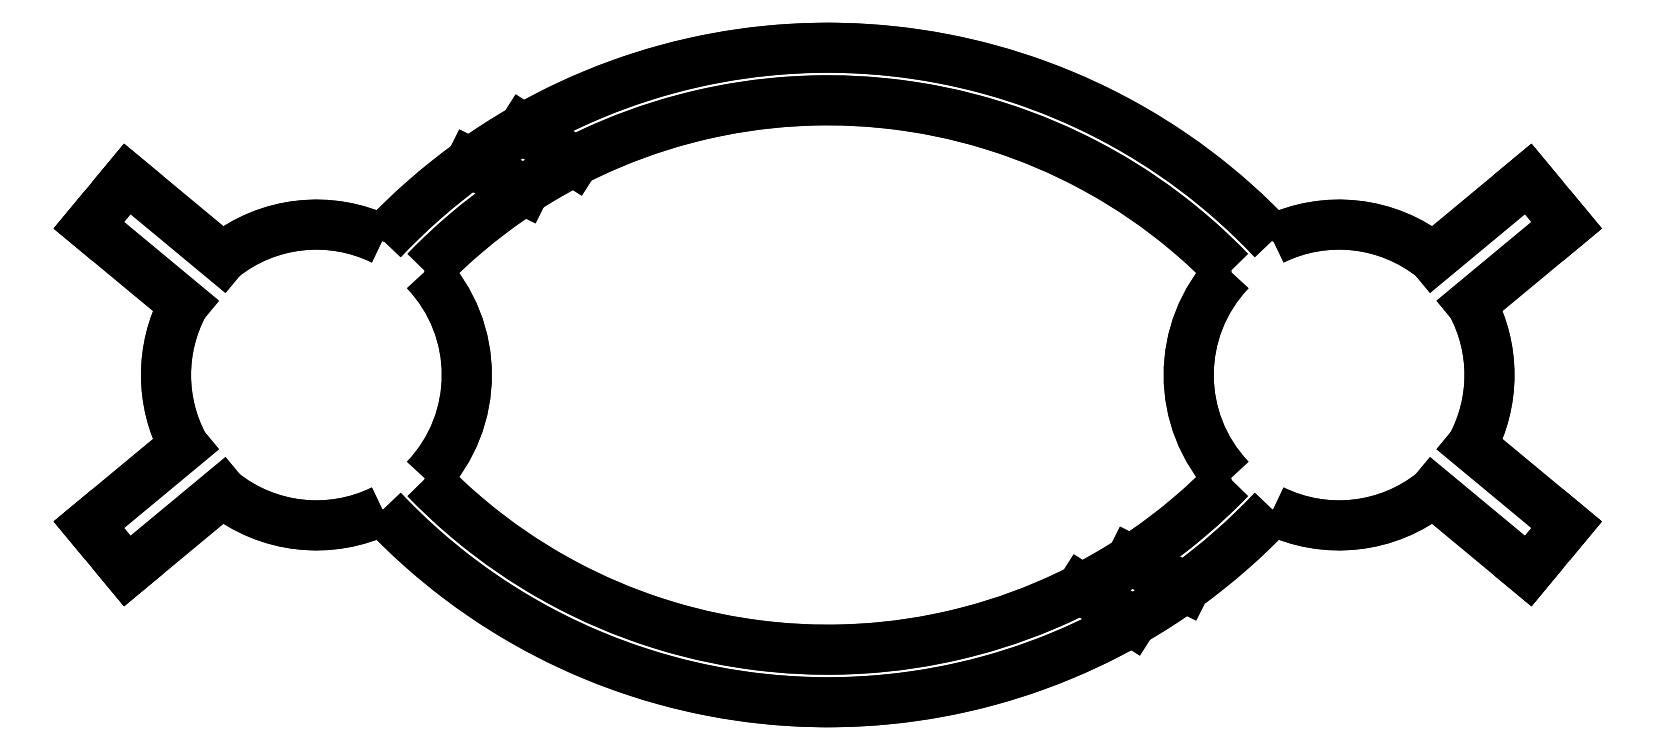
<metadata>
{"format":"dxf","ext":"dxf","renderer":"ezdxf+matplotlib","layout":"modelspace","background":"white","min_lineweight":24,"dpi":150}
</metadata>
<code>
0
SECTION
2
ENTITIES
0
ARC
8
0
10
-61.2
20
7.495e-15
30
0
40
25
50
-43.58
51
43.58
0
LINE
8
0
10
-43.09
20
-17.23
30
5
11
-43.09
21
-17.23
31
0
0
ARC
8
0
10
-61.2
20
7.495e-15
30
5
40
25
50
-43.58
51
43.58
0
LINE
8
0
10
-43.09
20
17.23
30
0
11
-43.09
21
17.23
31
5
0
ARC
8
0
10
23.8
20
-47.25
30
0
40
92.91
50
43.95
51
136
0
ARC
8
0
10
108.8
20
-2.915e-15
30
0
40
25
50
136.4
51
223.6
0
ARC
8
0
10
23.8
20
47.25
30
0
40
92.91
50
224
51
316
0
ARC
8
0
10
-61.2
20
7.495e-15
30
0
40
25
50
151.8
51
208.2
0
LINE
8
0
10
-83.24
20
-11.8
30
0
11
-99.02
21
-24.89
31
0
0
LINE
8
0
10
-99.02
20
-24.89
30
0
11
-92.64
21
-32.59
31
0
0
LINE
8
0
10
-92.64
20
-32.59
30
0
11
-76.86
21
-19.49
31
0
0
ARC
8
0
10
-61.2
20
7.495e-15
30
0
40
25
50
231.2
51
296.1
0
ARC
8
0
10
23.8
20
47.25
30
0
40
101.6
50
223.3
51
316.7
0
ARC
8
0
10
108.8
20
-2.915e-15
30
0
40
25
50
243.9
51
308.8
0
LINE
8
0
10
124.5
20
-19.49
30
0
11
140.2
21
-32.59
31
0
0
LINE
8
0
10
140.2
20
-32.59
30
0
11
146.6
21
-24.89
31
0
0
LINE
8
0
10
146.6
20
-24.89
30
0
11
130.8
21
-11.8
31
0
0
ARC
8
0
10
108.8
20
-2.915e-15
30
0
40
25
50
-28.15
51
28.15
0
LINE
8
0
10
130.8
20
11.8
30
0
11
146.6
21
24.89
31
0
0
LINE
8
0
10
146.6
20
24.89
30
0
11
140.2
21
32.59
31
0
0
LINE
8
0
10
140.2
20
32.59
30
0
11
124.5
21
19.49
31
0
0
ARC
8
0
10
108.8
20
-2.915e-15
30
0
40
25
50
51.23
51
116.1
0
ARC
8
0
10
23.8
20
-47.25
30
0
40
101.6
50
43.29
51
136.7
0
ARC
8
0
10
-61.2
20
7.495e-15
30
0
40
25
50
63.88
51
128.8
0
LINE
8
0
10
-76.86
20
19.49
30
0
11
-92.64
21
32.59
31
0
0
LINE
8
0
10
-92.64
20
32.59
30
0
11
-99.02
21
24.89
31
0
0
LINE
8
0
10
-99.02
20
24.89
30
0
11
-83.24
21
11.8
31
0
0
ARC
8
0
10
23.8
20
-47.25
30
5
40
92.91
50
122.9
51
136
0
LINE
8
0
10
-26.64
20
30.78
30
2.5
11
-26.64
21
30.78
31
5
0
ARC
8
0
10
23.8
20
-47.25
30
2.5
40
92.91
50
477
51
482.9
0
LINE
8
0
10
-18.36
20
35.54
30
2.5
11
-18.36
21
35.54
31
5
0
ARC
8
0
10
23.8
20
-47.25
30
5
40
92.91
50
43.95
51
117
0
LINE
8
0
10
90.69
20
17.23
30
0
11
90.69
21
17.23
31
5
0
LINE
8
0
10
-26.64
20
30.78
30
5
11
-35.58
21
35.25
31
5
0
ARC
8
0
10
23.8
20
-47.25
30
5
40
101.6
50
125.7
51
136.7
0
ARC
8
0
10
-61.2
20
7.495e-15
30
5
40
25
50
63.88
51
128.8
0
LINE
8
0
10
-76.86
20
19.49
30
5
11
-92.64
21
32.59
31
5
0
LINE
8
0
10
-92.64
20
32.59
30
5
11
-99.02
21
24.89
31
5
0
LINE
8
0
10
-99.02
20
24.89
30
5
11
-83.24
21
11.8
31
5
0
ARC
8
0
10
-61.2
20
7.495e-15
30
5
40
25
50
151.8
51
208.2
0
LINE
8
0
10
-83.24
20
-11.8
30
5
11
-99.02
21
-24.89
31
5
0
LINE
8
0
10
-99.02
20
-24.89
30
5
11
-92.64
21
-32.59
31
5
0
LINE
8
0
10
-92.64
20
-32.59
30
5
11
-76.86
21
-19.49
31
5
0
ARC
8
0
10
-61.2
20
7.495e-15
30
5
40
25
50
231.2
51
296.1
0
ARC
8
0
10
23.8
20
47.25
30
5
40
101.6
50
223.3
51
299.9
0
LINE
8
0
10
74.4
20
-40.91
30
5
11
65.96
21
-35.54
31
5
0
ARC
8
0
10
23.8
20
47.25
30
5
40
92.91
50
224
51
297
0
LINE
8
0
10
-35.58
20
35.25
30
5
11
-35.58
21
35.25
31
2.5
0
LINE
8
0
10
-35.58
20
35.25
30
2.5
11
-26.64
21
30.78
31
2.5
0
LINE
8
0
10
-26.8
20
40.91
30
2.5
11
-18.36
21
35.54
31
2.5
0
ARC
8
0
10
23.8
20
-47.25
30
2.5
40
101.6
50
119.9
51
125.7
0
LINE
8
0
10
-26.8
20
40.91
30
5
11
-26.8
21
40.91
31
2.5
0
LINE
8
0
10
-18.36
20
35.54
30
5
11
-26.8
21
40.91
31
5
0
ARC
8
0
10
108.8
20
-2.915e-15
30
5
40
25
50
-28.15
51
28.15
0
LINE
8
0
10
130.8
20
11.8
30
5
11
146.6
21
24.89
31
5
0
LINE
8
0
10
146.6
20
24.89
30
5
11
140.2
21
32.59
31
5
0
LINE
8
0
10
140.2
20
32.59
30
5
11
124.5
21
19.49
31
5
0
ARC
8
0
10
108.8
20
-2.915e-15
30
5
40
25
50
51.23
51
116.1
0
ARC
8
0
10
23.8
20
-47.25
30
5
40
101.6
50
43.29
51
119.9
0
ARC
8
0
10
108.8
20
-2.915e-15
30
5
40
25
50
136.4
51
223.6
0
ARC
8
0
10
23.8
20
47.25
30
5
40
92.91
50
302.9
51
316
0
LINE
8
0
10
83.18
20
-35.25
30
5
11
74.24
21
-30.78
31
5
0
ARC
8
0
10
23.8
20
47.25
30
5
40
101.6
50
305.7
51
316.7
0
ARC
8
0
10
108.8
20
-2.915e-15
30
5
40
25
50
243.9
51
308.8
0
LINE
8
0
10
124.5
20
-19.49
30
5
11
140.2
21
-32.59
31
5
0
LINE
8
0
10
140.2
20
-32.59
30
5
11
146.6
21
-24.89
31
5
0
LINE
8
0
10
146.6
20
-24.89
30
5
11
130.8
21
-11.8
31
5
0
LINE
8
0
10
90.69
20
-17.23
30
5
11
90.69
21
-17.23
31
0
0
LINE
8
0
10
65.96
20
-35.54
30
5
11
65.96
21
-35.54
31
2.5
0
ARC
8
0
10
23.8
20
47.25
30
2.5
40
92.91
50
297
51
302.9
0
LINE
8
0
10
74.24
20
-30.78
30
5
11
74.24
21
-30.78
31
2.5
0
LINE
8
0
10
-50.19
20
22.45
30
5
11
-50.19
21
22.45
31
0
0
LINE
8
0
10
97.79
20
22.45
30
5
11
97.79
21
22.45
31
0
0
LINE
8
0
10
130.8
20
-11.8
30
5
11
130.8
21
-11.8
31
0
0
LINE
8
0
10
130.8
20
11.8
30
5
11
130.8
21
11.8
31
0
0
LINE
8
0
10
146.6
20
24.89
30
0
11
146.6
21
24.89
31
5
0
LINE
8
0
10
140.2
20
32.59
30
0
11
140.2
21
32.59
31
5
0
LINE
8
0
10
124.5
20
19.49
30
5
11
124.5
21
19.49
31
0
0
LINE
8
0
10
83.18
20
-35.25
30
2.5
11
83.18
21
-35.25
31
5
0
LINE
8
0
10
74.24
20
-30.78
30
2.5
11
83.18
21
-35.25
31
2.5
0
LINE
8
0
10
97.79
20
-22.45
30
0
11
97.79
21
-22.45
31
5
0
ARC
8
0
10
23.8
20
47.25
30
2.5
40
101.6
50
299.9
51
305.7
0
LINE
8
0
10
74.4
20
-40.91
30
2.5
11
74.4
21
-40.91
31
5
0
LINE
8
0
10
-50.19
20
-22.45
30
0
11
-50.19
21
-22.45
31
5
0
LINE
8
0
10
124.5
20
-19.49
30
5
11
124.5
21
-19.49
31
0
0
LINE
8
0
10
140.2
20
-32.59
30
0
11
140.2
21
-32.59
31
5
0
LINE
8
0
10
146.6
20
-24.89
30
0
11
146.6
21
-24.89
31
5
0
LINE
8
0
10
65.96
20
-35.54
30
2.5
11
74.4
21
-40.91
31
2.5
0
LINE
8
0
10
-83.24
20
-11.8
30
5
11
-83.24
21
-11.8
31
0
0
LINE
8
0
10
-83.24
20
11.8
30
5
11
-83.24
21
11.8
31
0
0
LINE
8
0
10
-99.02
20
24.89
30
0
11
-99.02
21
24.89
31
5
0
LINE
8
0
10
-92.64
20
32.59
30
0
11
-92.64
21
32.59
31
5
0
LINE
8
0
10
-76.86
20
19.49
30
5
11
-76.86
21
19.49
31
0
0
LINE
8
0
10
-76.86
20
-19.49
30
5
11
-76.86
21
-19.49
31
0
0
LINE
8
0
10
-99.02
20
-24.89
30
0
11
-99.02
21
-24.89
31
5
0
LINE
8
0
10
-92.64
20
-32.59
30
0
11
-92.64
21
-32.59
31
5
0
ENDSEC
0
EOF

</code>
